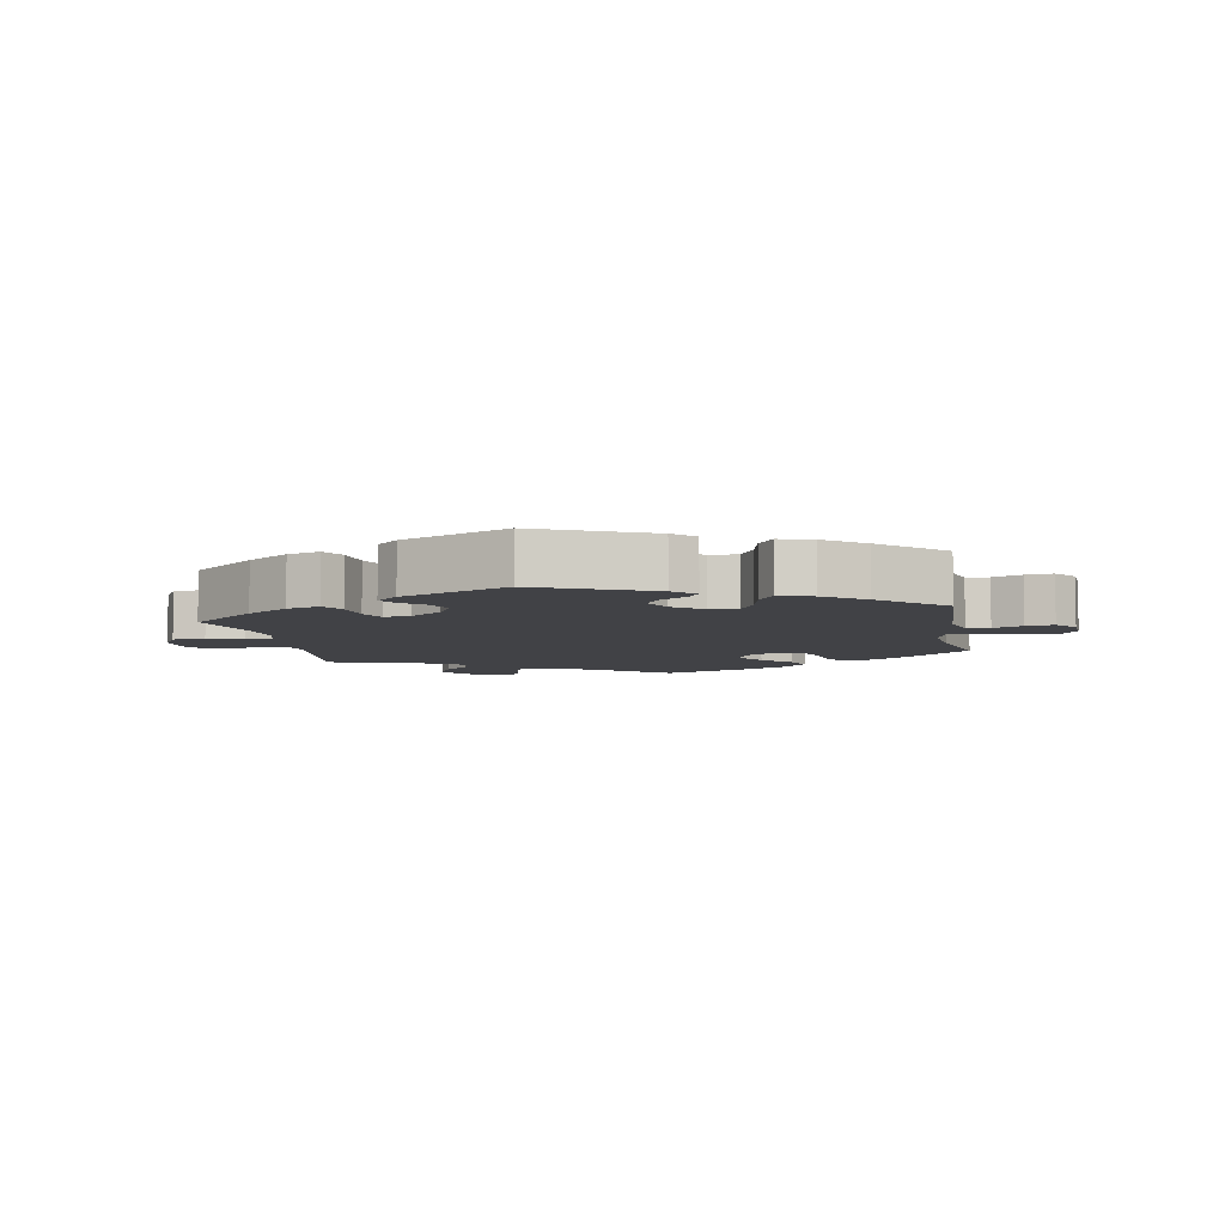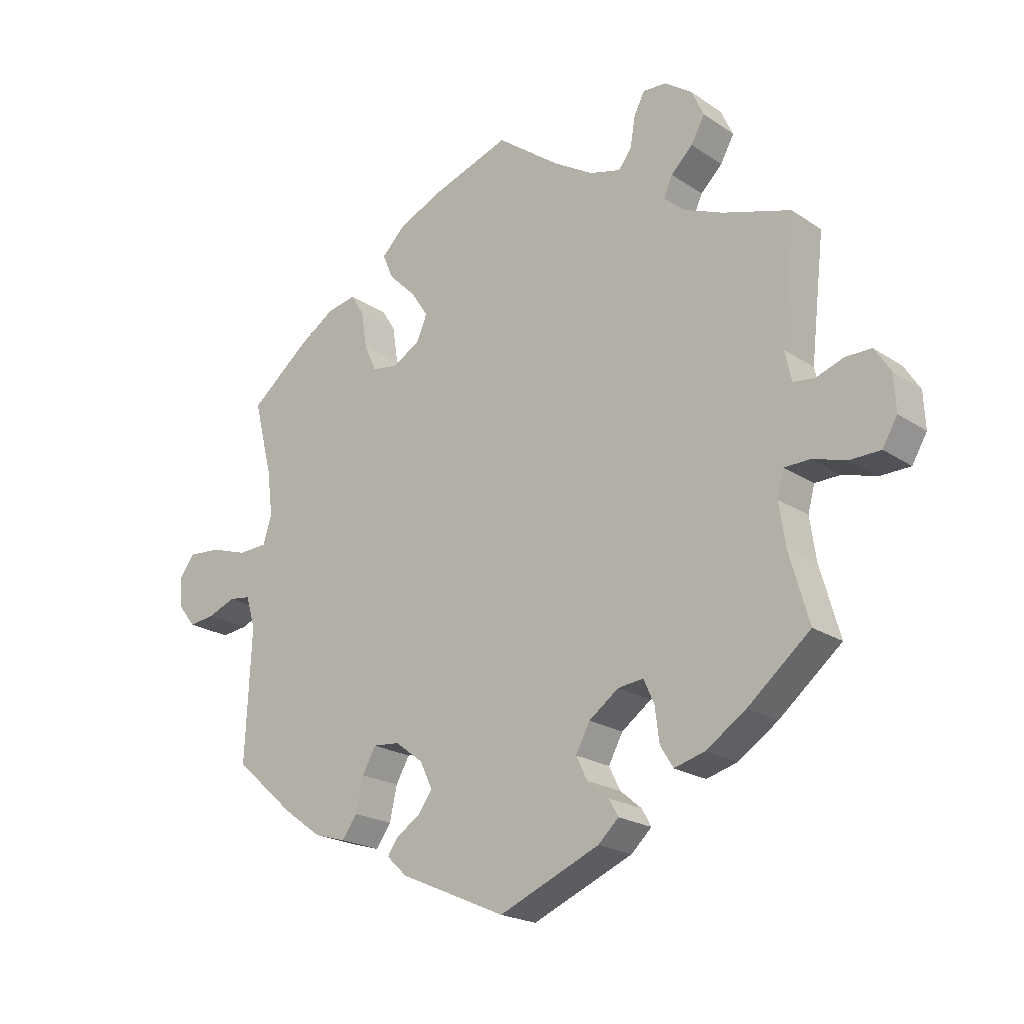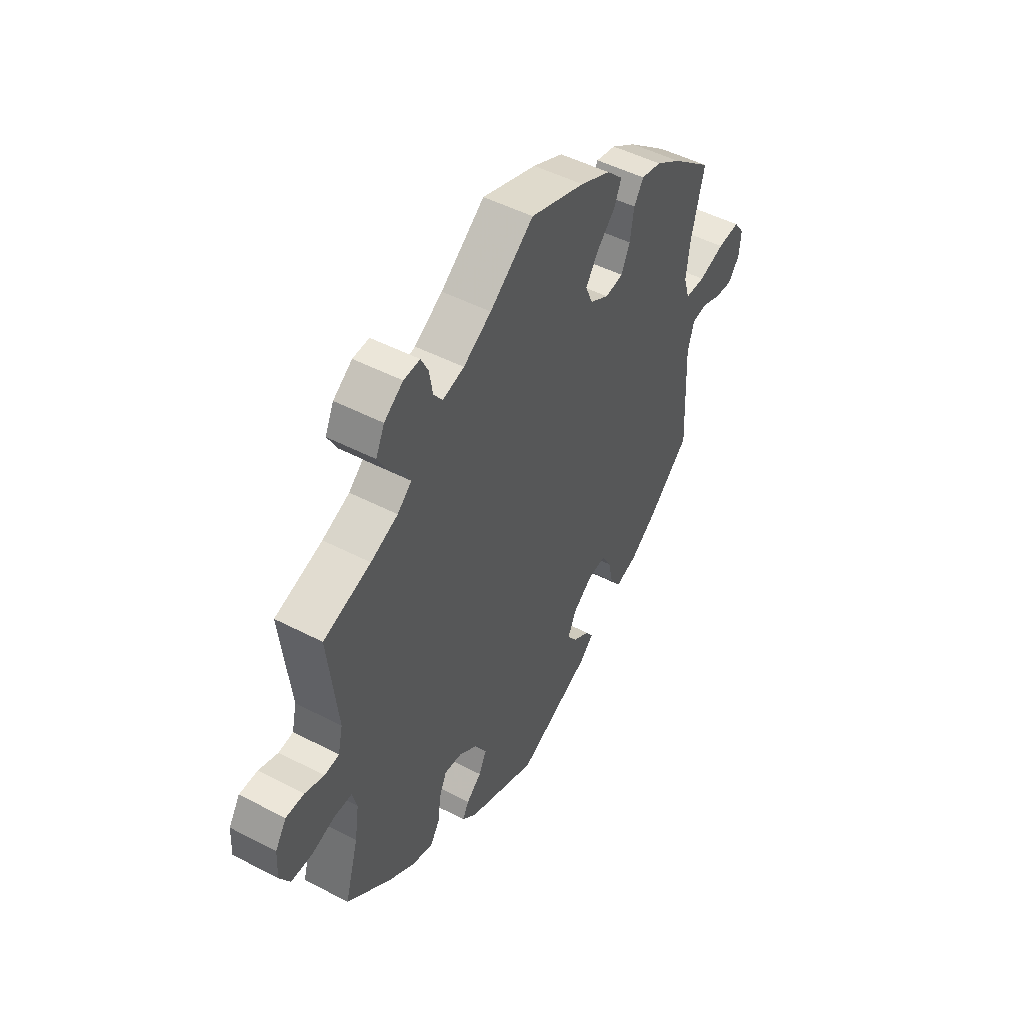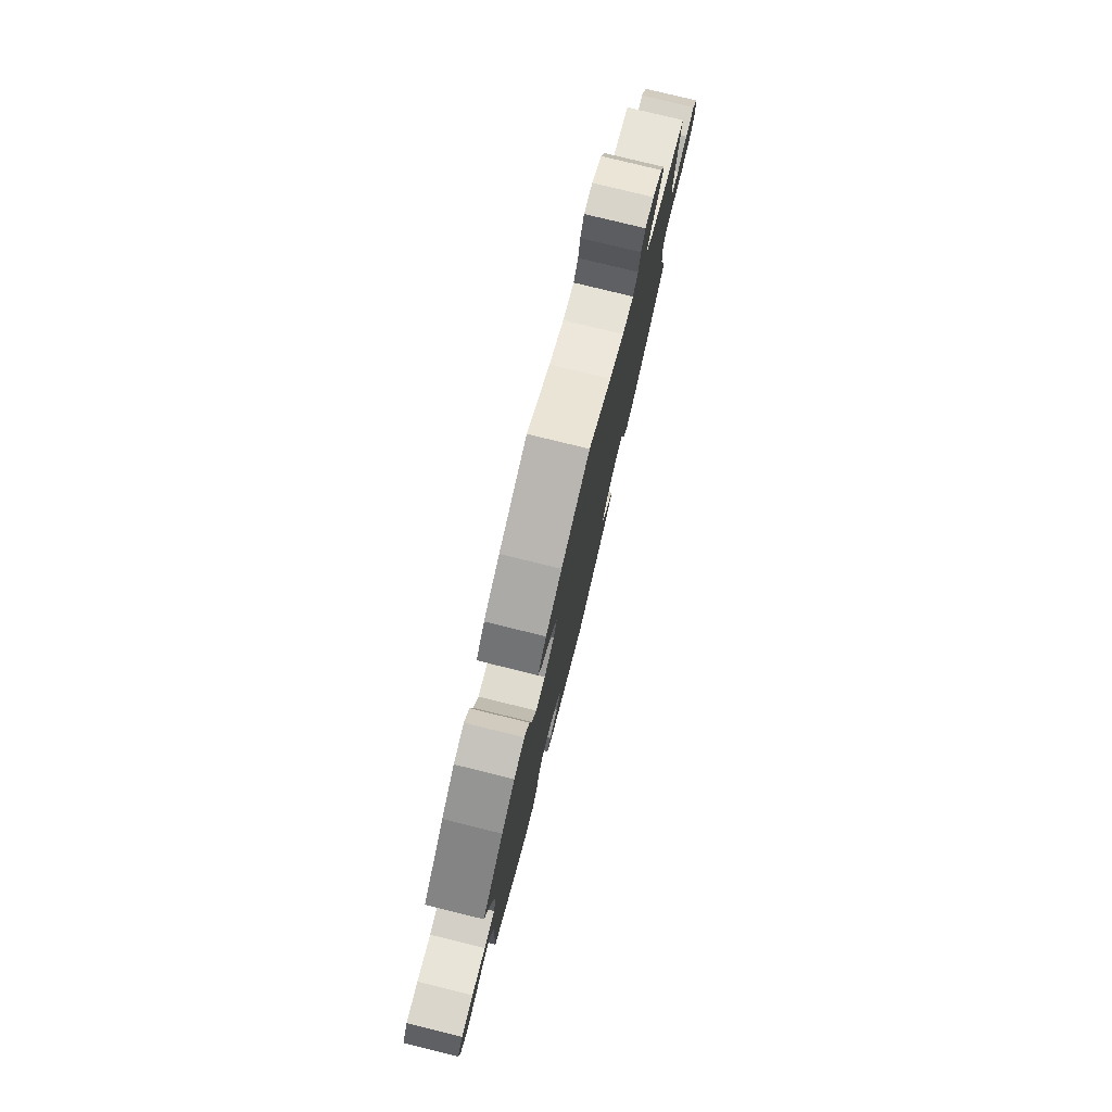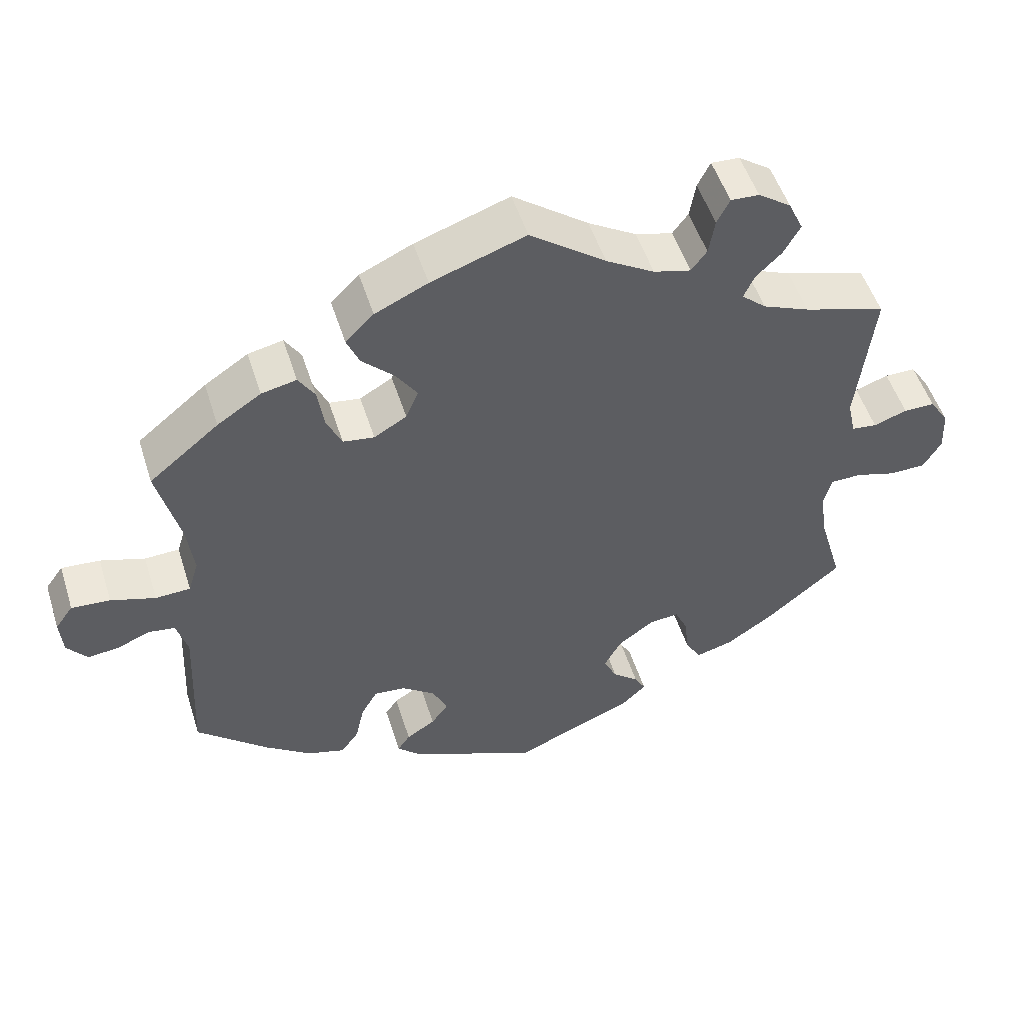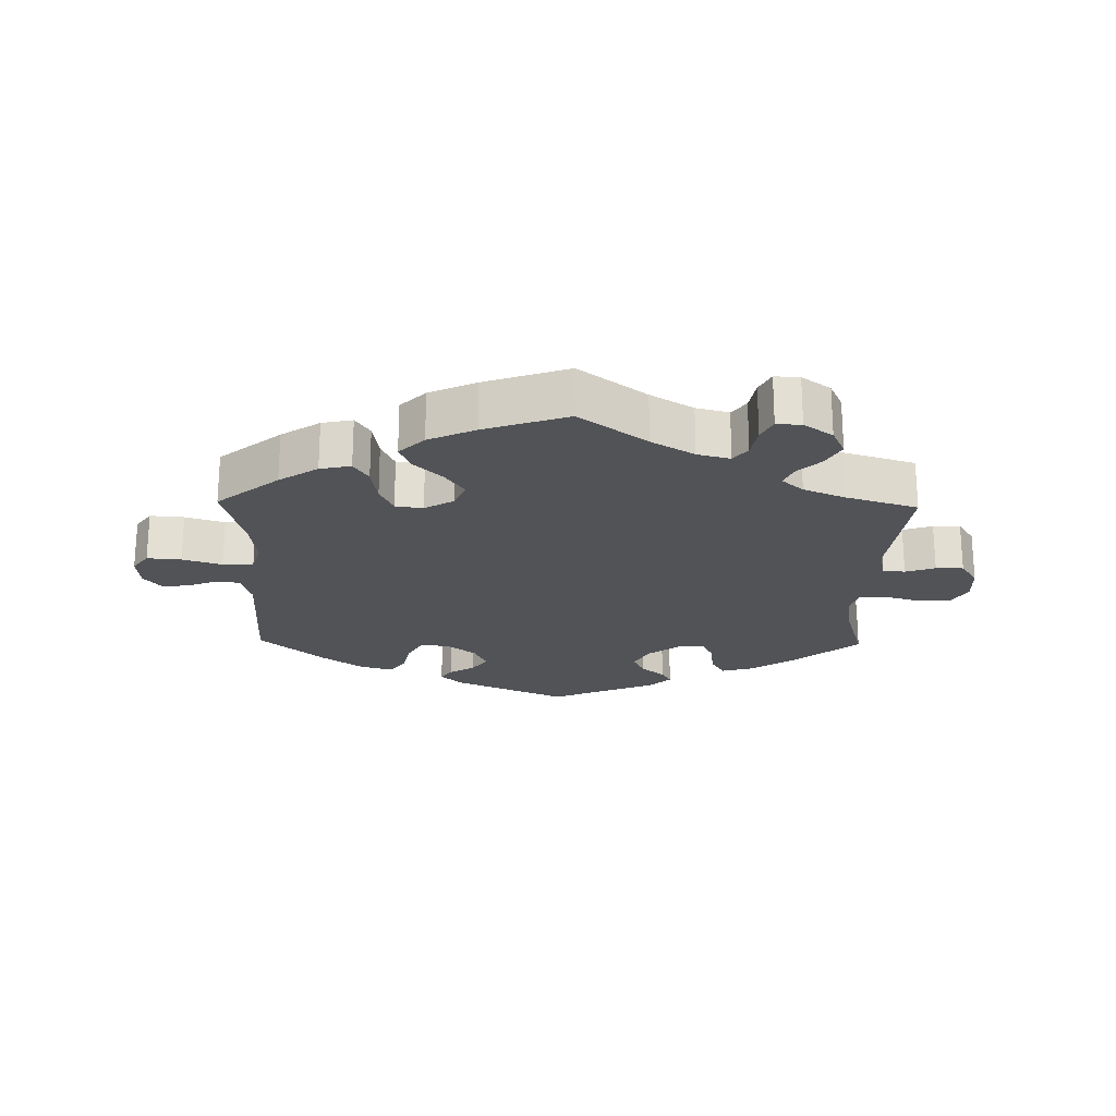
<metadata>
{"format":"obj","ext":"obj","renderer":"f3d","projection":"perspective","resolution":1024,"background":"white","views":[{"elev":-6.6,"azim":-169.5,"up":"+Y"},{"elev":-20.9,"azim":40.1,"up":"+Z"},{"elev":48.8,"azim":120.1,"up":"+Z"},{"elev":78.6,"azim":-76.2,"up":"+Z"},{"elev":51.5,"azim":-17.4,"up":"+Z"},{"elev":-22.1,"azim":-1.2,"up":"+Y"}]}
</metadata>
<code>
v 0.4 0.07 -0.372
v 0.336 0.07 -0.415
v 0.286 0.07 -0.429
v 0.265 0.07 -0.395
v 0.258 0.07 -0.34
v 0.241 0.07 -0.302
v 0.2 0.07 -0.307
v 0.152 0.07 -0.342
v 0.129 0.07 -0.385
v 0.147 0.07 -0.422
v 0.182 0.07 -0.451
v 0.197 0.07 -0.478
v 0.164 0.07 -0.509
v 0.001 0.07 -0.578
v -0.171 0.07 -0.502
v -0.204 0.07 -0.471
v -0.187 0.07 -0.446
v -0.148 0.07 -0.421
v -0.125 0.07 -0.389
v -0.145 0.07 -0.346
v -0.19 0.07 -0.312
v -0.233 0.07 -0.308
v -0.255 0.07 -0.347
v -0.267 0.07 -0.401
v -0.291 0.07 -0.435
v -0.342 0.07 -0.42
v -0.404 0.07 -0.375
v -0.501 0.07 -0.289
v -0.491 0.07 -0.079
v -0.506 0.07 -0.027
v -0.541 0.07 -0.022
v -0.586 0.07 -0.04
v -0.628 0.07 -0.045
v -0.655 0.07 -0.011
v -0.659 0.07 0.039
v -0.635 0.07 0.072
v -0.583 0.07 0.068
v -0.523 0.07 0.049
v -0.476 0.07 0.051
v -0.462 0.07 0.097
v -0.471 0.07 0.169
v -0.501 0.07 0.289
v -0.407 0.07 0.366
v -0.348 0.07 0.405
v -0.301 0.07 0.415
v -0.279 0.07 0.38
v -0.27 0.07 0.322
v -0.25 0.07 0.278
v -0.208 0.07 0.272
v -0.164 0.07 0.298
v -0.147 0.07 0.338
v -0.176 0.07 0.381
v -0.219 0.07 0.423
v -0.236 0.07 0.463
v -0.198 0.07 0.501
v -0.127 0.07 0.534
v 0 0.07 0.578
v 0.102 0.07 0.502
v 0.167 0.07 0.463
v 0.217 0.07 0.45
v 0.238 0.07 0.478
v 0.246 0.07 0.526
v 0.263 0.07 0.56
v 0.301 0.07 0.558
v 0.345 0.07 0.527
v 0.365 0.07 0.484
v 0.343 0.07 0.444
v 0.308 0.07 0.41
v 0.294 0.07 0.378
v 0.327 0.07 0.349
v 0.39 0.07 0.323
v 0.5 0.07 0.289
v 0.478 0.07 0.094
v 0.489 0.07 0.045
v 0.523 0.07 0.041
v 0.568 0.07 0.057
v 0.61 0.07 0.057
v 0.636 0.07 0.017
v 0.639 0.07 -0.041
v 0.615 0.07 -0.082
v 0.566 0.07 -0.083
v 0.511 0.07 -0.067
v 0.47 0.07 -0.068
v 0.459 0.07 -0.109
v 0.469 0.07 -0.177
v 0.501 0.07 -0.288
v 0.4 0 -0.372
v 0.336 0 -0.415
v 0.286 0 -0.429
v 0.265 0 -0.395
v 0.258 0 -0.34
v 0.241 0 -0.302
v 0.2 0 -0.307
v 0.152 0 -0.342
v 0.129 0 -0.385
v 0.147 0 -0.422
v 0.182 0 -0.451
v 0.197 0 -0.478
v 0.164 0 -0.509
v 0.001 0 -0.578
v -0.171 0 -0.502
v -0.204 0 -0.471
v -0.187 0 -0.446
v -0.148 0 -0.421
v -0.125 0 -0.389
v -0.145 0 -0.346
v -0.19 0 -0.312
v -0.233 0 -0.308
v -0.255 0 -0.347
v -0.267 0 -0.401
v -0.291 0 -0.435
v -0.342 0 -0.42
v -0.404 0 -0.375
v -0.501 0 -0.289
v -0.491 0 -0.079
v -0.506 0 -0.027
v -0.541 0 -0.022
v -0.586 0 -0.04
v -0.628 0 -0.045
v -0.655 0 -0.011
v -0.659 0 0.039
v -0.635 0 0.072
v -0.583 0 0.068
v -0.523 0 0.049
v -0.476 0 0.051
v -0.462 0 0.097
v -0.471 0 0.169
v -0.501 0 0.289
v -0.407 0 0.366
v -0.348 0 0.405
v -0.301 0 0.415
v -0.279 0 0.38
v -0.27 0 0.322
v -0.25 0 0.278
v -0.208 0 0.272
v -0.164 0 0.298
v -0.147 0 0.338
v -0.176 0 0.381
v -0.219 0 0.423
v -0.236 0 0.463
v -0.198 0 0.501
v -0.127 0 0.534
v 0 0 0.578
v 0.102 0 0.502
v 0.167 0 0.463
v 0.217 0 0.45
v 0.238 0 0.478
v 0.246 0 0.526
v 0.263 0 0.56
v 0.301 0 0.558
v 0.345 0 0.527
v 0.365 0 0.484
v 0.343 0 0.444
v 0.308 0 0.41
v 0.294 0 0.378
v 0.327 0 0.349
v 0.39 0 0.323
v 0.5 0 0.289
v 0.478 0 0.094
v 0.489 0 0.045
v 0.523 0 0.041
v 0.568 0 0.057
v 0.61 0 0.057
v 0.636 0 0.017
v 0.639 0 -0.041
v 0.615 0 -0.082
v 0.566 0 -0.083
v 0.511 0 -0.067
v 0.47 0 -0.068
v 0.459 0 -0.109
v 0.469 0 -0.177
v 0.501 0 -0.288
f 85 86 1 2
f 84 85 2 3
f 83 84 3 4
f 79 80 81 82
f 79 82 83
f 78 79 83
f 75 76 77 78
f 74 75 78 83
f 73 74 83 4
f 71 72 73 4
f 65 66 67 68
f 65 68 69
f 64 65 69
f 61 62 63 64
f 60 61 64 69
f 59 60 69
f 58 59 69 70
f 56 57 58
f 55 56 58 70
f 52 53 54 55
f 51 52 55 70
f 44 45 46 47
f 44 47 48
f 41 42 43 44
f 40 41 44 48
f 39 40 48 49
f 35 36 37 38
f 35 38 39
f 34 35 39
f 31 32 33 34
f 31 34 39
f 30 31 39 49
f 26 27 28 29
f 23 24 25 26
f 22 23 26 29
f 21 22 29 30
f 15 16 17 18
f 15 18 19
f 14 15 19
f 13 14 19 20
f 10 11 12 13
f 9 10 13 20
f 70 71 4 5
f 50 51 70
f 8 9 20 21
f 7 8 21 30
f 6 7 30 49
f 70 5 6
f 6 49 50 70
f 88 87 172 171
f 89 88 171 170
f 90 89 170 169
f 168 167 166 165
f 169 168 165
f 169 165 164
f 164 163 162 161
f 169 164 161 160
f 90 169 160 159
f 90 159 158 157
f 154 153 152 151
f 155 154 151
f 155 151 150
f 150 149 148 147
f 155 150 147 146
f 155 146 145
f 156 155 145 144
f 144 143 142
f 156 144 142 141
f 141 140 139 138
f 156 141 138 137
f 133 132 131 130
f 134 133 130
f 130 129 128 127
f 134 130 127 126
f 135 134 126 125
f 124 123 122 121
f 125 124 121
f 125 121 120
f 120 119 118 117
f 125 120 117
f 135 125 117 116
f 115 114 113 112
f 112 111 110 109
f 115 112 109 108
f 116 115 108 107
f 104 103 102 101
f 105 104 101
f 105 101 100
f 106 105 100 99
f 99 98 97 96
f 106 99 96 95
f 91 90 157 156
f 156 137 136
f 107 106 95 94
f 116 107 94 93
f 135 116 93 92
f 92 91 156
f 156 136 135 92
f 1 87 88 2
f 2 88 89 3
f 3 89 90 4
f 4 90 91 5
f 5 91 92 6
f 6 92 93 7
f 7 93 94 8
f 8 94 95 9
f 9 95 96 10
f 10 96 97 11
f 11 97 98 12
f 12 98 99 13
f 13 99 100 14
f 14 100 101 15
f 15 101 102 16
f 16 102 103 17
f 17 103 104 18
f 18 104 105 19
f 19 105 106 20
f 20 106 107 21
f 21 107 108 22
f 22 108 109 23
f 23 109 110 24
f 24 110 111 25
f 25 111 112 26
f 26 112 113 27
f 27 113 114 28
f 28 114 115 29
f 29 115 116 30
f 30 116 117 31
f 31 117 118 32
f 32 118 119 33
f 33 119 120 34
f 34 120 121 35
f 35 121 122 36
f 36 122 123 37
f 37 123 124 38
f 38 124 125 39
f 39 125 126 40
f 40 126 127 41
f 41 127 128 42
f 42 128 129 43
f 43 129 130 44
f 44 130 131 45
f 45 131 132 46
f 46 132 133 47
f 47 133 134 48
f 48 134 135 49
f 49 135 136 50
f 50 136 137 51
f 51 137 138 52
f 52 138 139 53
f 53 139 140 54
f 54 140 141 55
f 55 141 142 56
f 56 142 143 57
f 57 143 144 58
f 58 144 145 59
f 59 145 146 60
f 60 146 147 61
f 61 147 148 62
f 62 148 149 63
f 63 149 150 64
f 64 150 151 65
f 65 151 152 66
f 66 152 153 67
f 67 153 154 68
f 68 154 155 69
f 69 155 156 70
f 70 156 157 71
f 71 157 158 72
f 72 158 159 73
f 73 159 160 74
f 74 160 161 75
f 75 161 162 76
f 76 162 163 77
f 77 163 164 78
f 78 164 165 79
f 79 165 166 80
f 80 166 167 81
f 81 167 168 82
f 82 168 169 83
f 83 169 170 84
f 84 170 171 85
f 85 171 172 86
f 86 172 87 1

</code>
